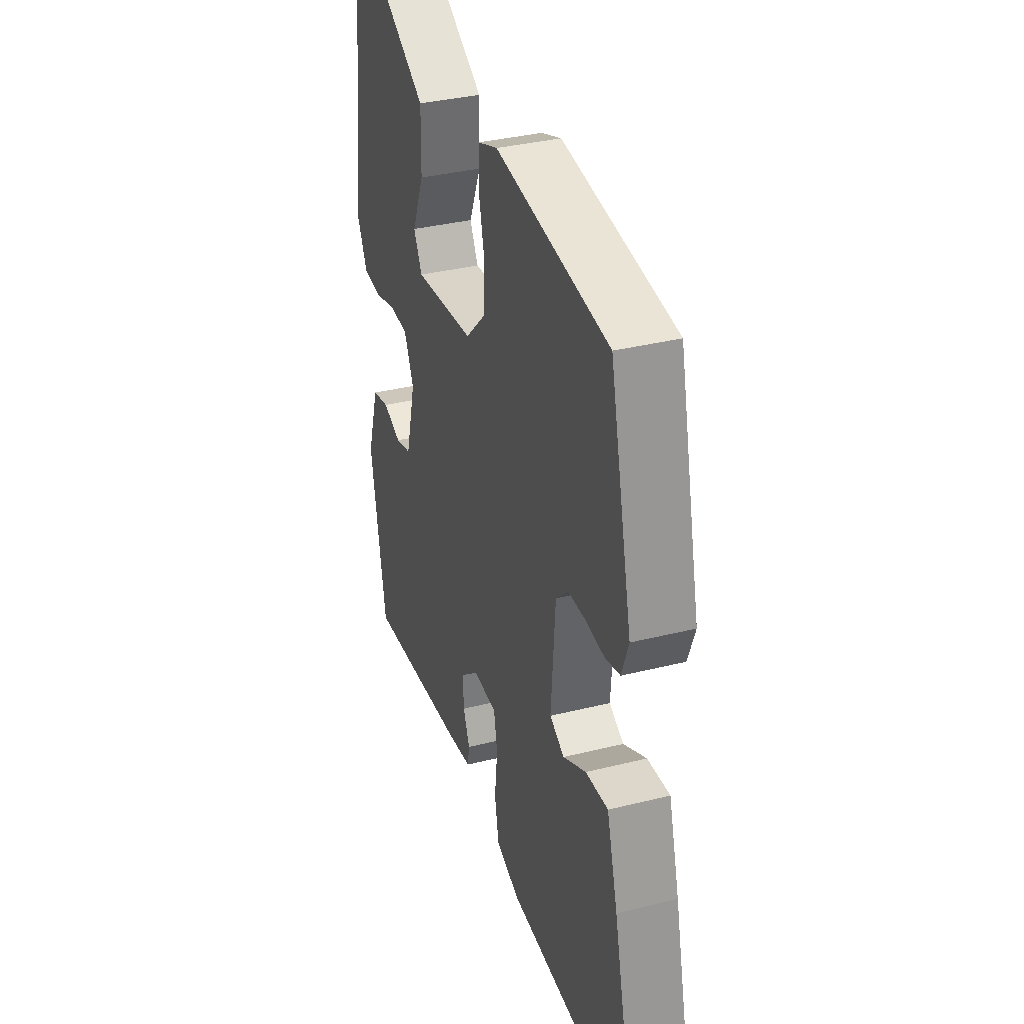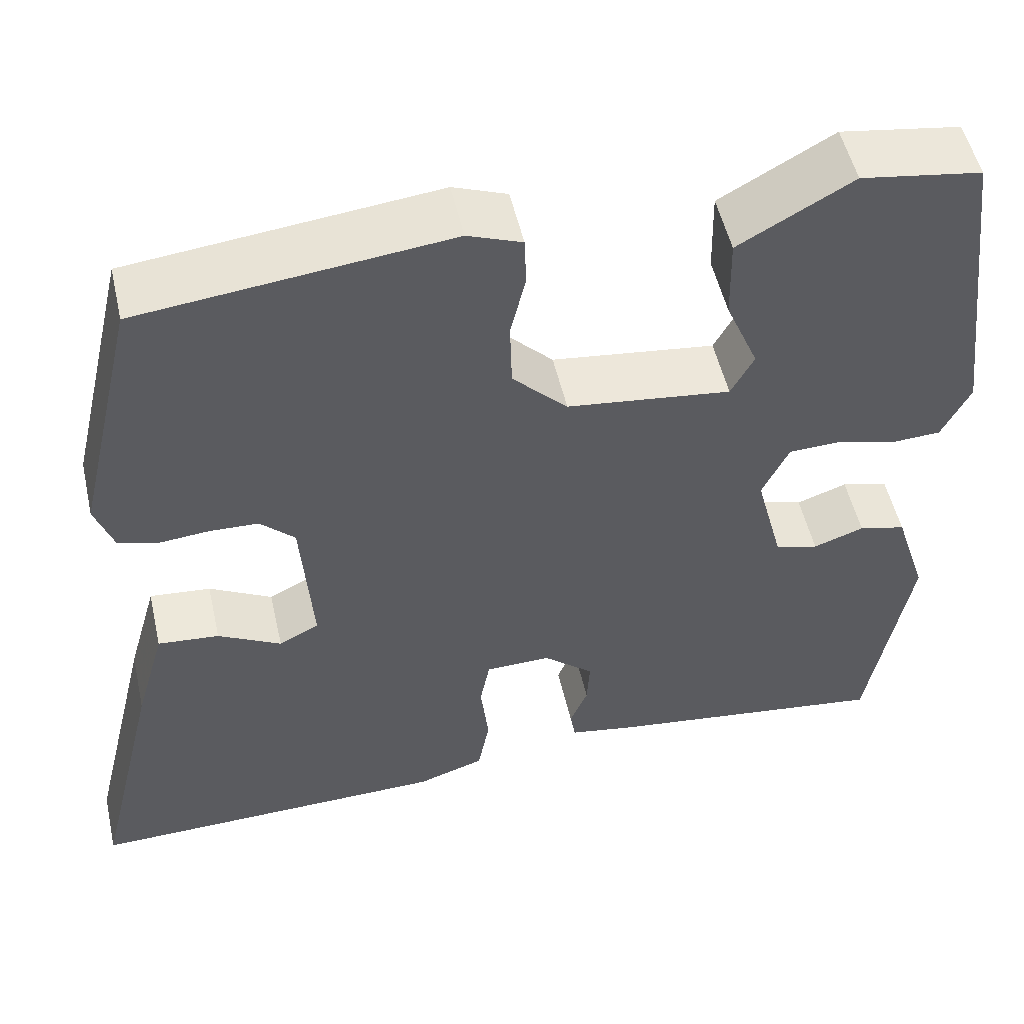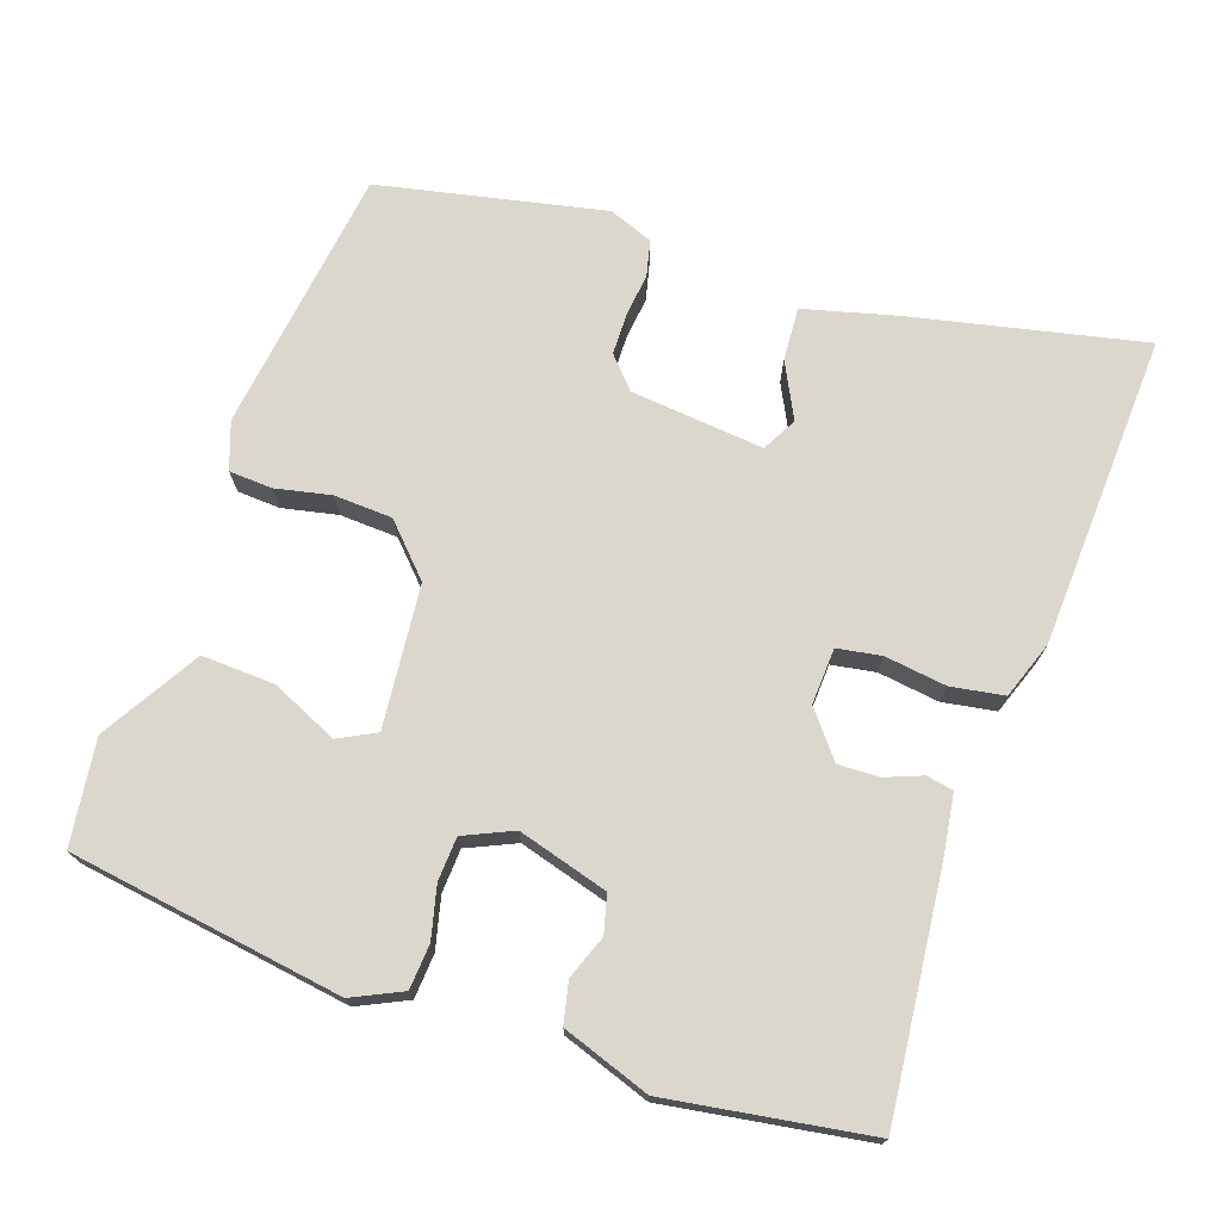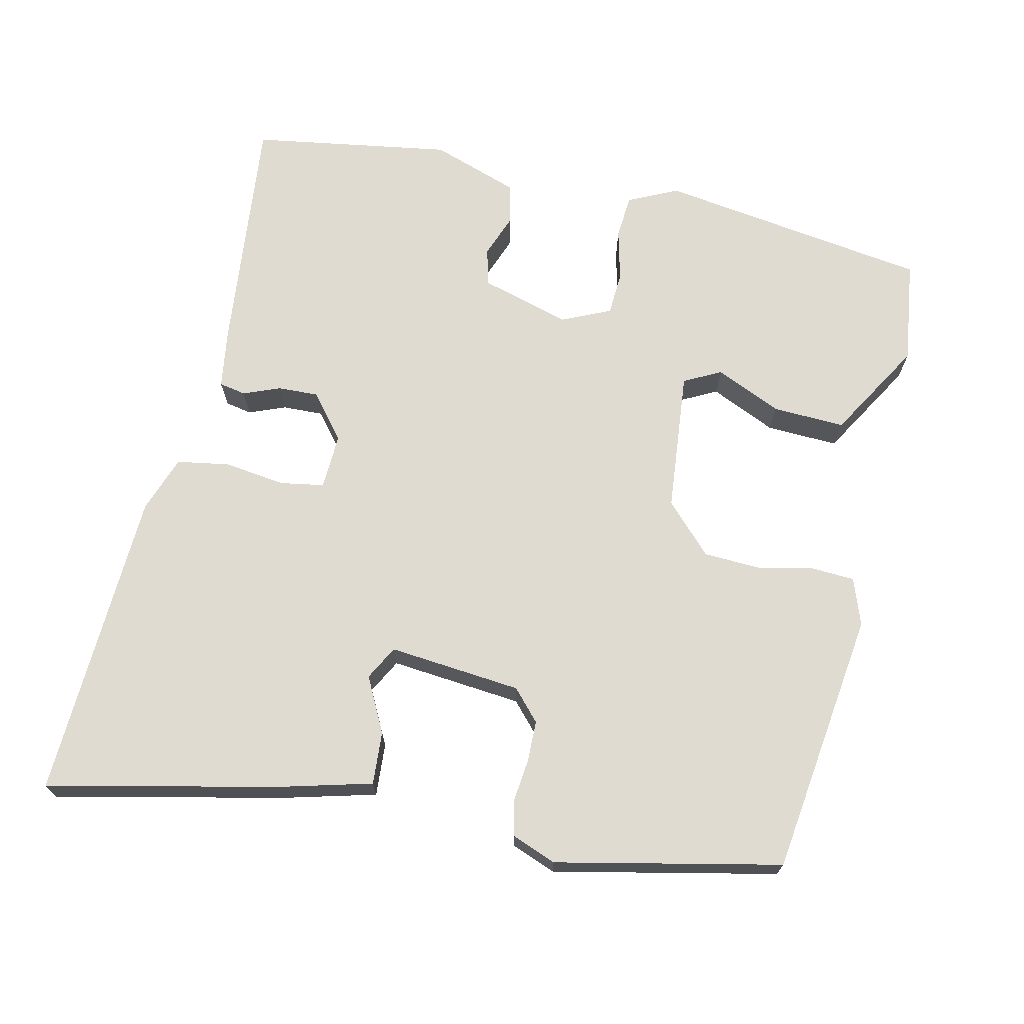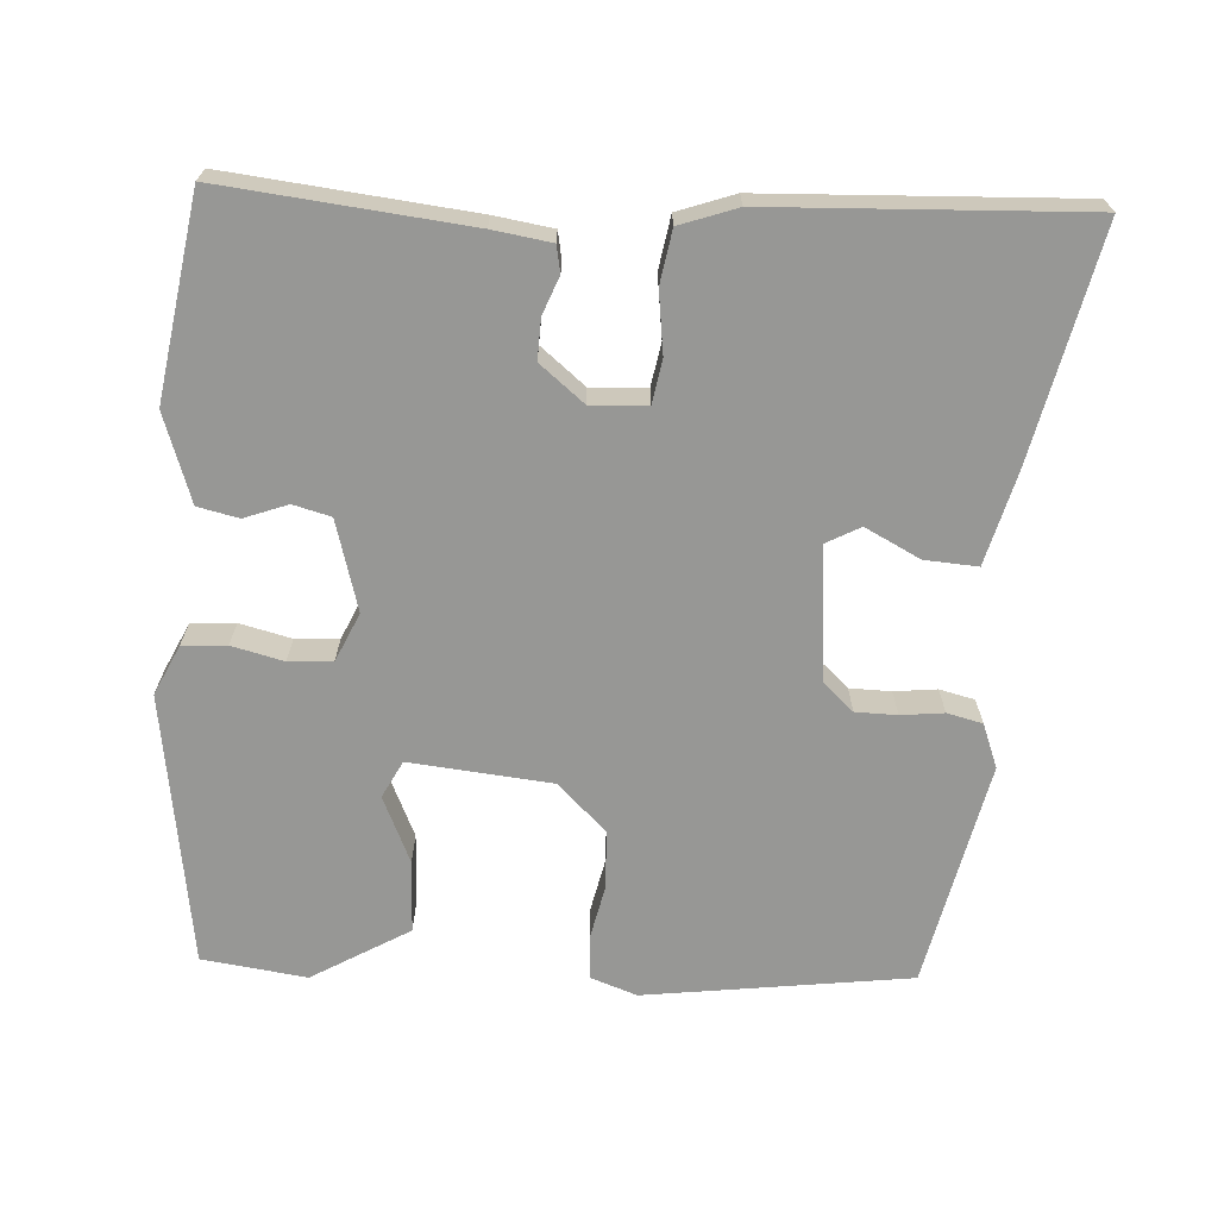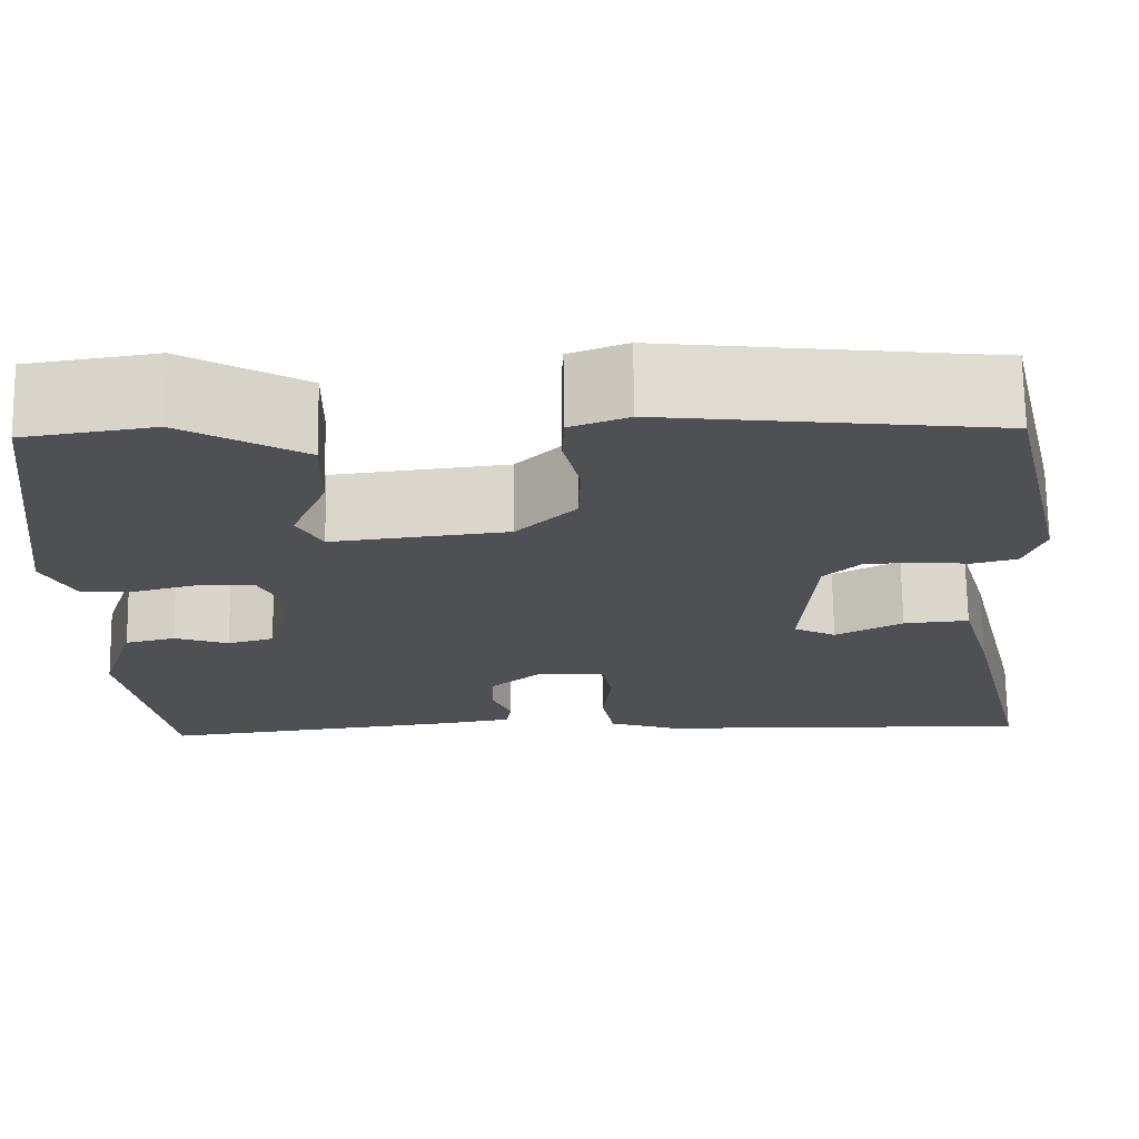
<metadata>
{"format":"obj","ext":"obj","renderer":"f3d","projection":"perspective","resolution":1024,"background":"white","views":[{"elev":35.6,"azim":-108.2,"up":"+Z"},{"elev":52.0,"azim":-12.7,"up":"+Z"},{"elev":72.8,"azim":110.3,"up":"+Y"},{"elev":70.1,"azim":-76.1,"up":"+Y"},{"elev":-68.1,"azim":177.7,"up":"+Y"},{"elev":70.9,"azim":179.2,"up":"+Z"}]}
</metadata>
<code>
v -0.533 0.07 -0.498
v -0.46 0.07 -0.197
v -0.426 0.07 -0.078
v -0.357 0.07 -0.084
v -0.286 0.07 -0.122
v -0.241 0.07 -0.099
v -0.254 0.07 0.075
v -0.293 0.07 0.112
v -0.347 0.07 0.114
v -0.403 0.07 0.109
v -0.449 0.07 0.121
v -0.47 0.07 0.179
v -0.401 0.07 0.471
v -0.054 0.07 0.51
v 0.007 0.07 0.487
v 0.009 0.07 0.431
v -0.008 0.07 0.359
v -0.006 0.07 0.283
v 0.056 0.07 0.221
v 0.241 0.07 0.199
v 0.267 0.07 0.247
v 0.23 0.07 0.334
v 0.228 0.07 0.429
v 0.356 0.07 0.501
v 0.492 0.07 0.48
v 0.537 0.07 0.123
v 0.505 0.07 0.059
v 0.447 0.07 0.056
v 0.38 0.07 0.074
v 0.323 0.07 0.072
v 0.293 0.07 0.009
v 0.324 0.07 -0.109
v 0.373 0.07 -0.123
v 0.43 0.07 -0.103
v 0.483 0.07 -0.116
v 0.52 0.07 -0.231
v 0.473 0.07 -0.492
v 0.154 0.07 -0.452
v 0.078 0.07 -0.439
v 0.072 0.07 -0.404
v 0.092 0.07 -0.356
v 0.095 0.07 -0.303
v 0.038 0.07 -0.255
v -0.035 0.07 -0.257
v -0.046 0.07 -0.314
v -0.037 0.07 -0.394
v -0.05 0.07 -0.463
v -0.125 0.07 -0.488
v -0.533 0 -0.498
v -0.46 0 -0.197
v -0.426 0 -0.078
v -0.357 0 -0.084
v -0.286 0 -0.122
v -0.241 0 -0.099
v -0.254 0 0.075
v -0.293 0 0.112
v -0.347 0 0.114
v -0.403 0 0.109
v -0.449 0 0.121
v -0.47 0 0.179
v -0.401 0 0.471
v -0.054 0 0.51
v 0.007 0 0.487
v 0.009 0 0.431
v -0.008 0 0.359
v -0.006 0 0.283
v 0.056 0 0.221
v 0.241 0 0.199
v 0.267 0 0.247
v 0.23 0 0.334
v 0.228 0 0.429
v 0.356 0 0.501
v 0.492 0 0.48
v 0.537 0 0.123
v 0.505 0 0.059
v 0.447 0 0.056
v 0.38 0 0.074
v 0.323 0 0.072
v 0.293 0 0.009
v 0.324 0 -0.109
v 0.373 0 -0.123
v 0.43 0 -0.103
v 0.483 0 -0.116
v 0.52 0 -0.231
v 0.473 0 -0.492
v 0.154 0 -0.452
v 0.078 0 -0.439
v 0.072 0 -0.404
v 0.092 0 -0.356
v 0.095 0 -0.303
v 0.038 0 -0.255
v -0.035 0 -0.257
v -0.046 0 -0.314
v -0.037 0 -0.394
v -0.05 0 -0.463
v -0.125 0 -0.488
f 3 4 5
f 2 3 5
f 1 2 5
f 48 1 5
f 47 48 5
f 46 47 5
f 45 46 5
f 44 45 5 6
f 43 44 6 7
f 42 43 7
f 39 40 41
f 38 39 41
f 37 38 41
f 36 37 41
f 35 36 41
f 34 35 41
f 33 34 41
f 32 33 41 42
f 31 32 42 7
f 27 28 29
f 26 27 29
f 25 26 29
f 24 25 29
f 23 24 29
f 22 23 29
f 21 22 29
f 20 21 29 30
f 31 7 8
f 30 31 8
f 20 30 8
f 19 20 8
f 15 16 17
f 14 15 17
f 13 14 17
f 12 13 17
f 11 12 17
f 10 11 17
f 9 10 17
f 9 17 18
f 8 9 18 19
f 53 52 51
f 53 51 50
f 53 50 49
f 53 49 96
f 53 96 95
f 53 95 94
f 53 94 93
f 54 53 93 92
f 55 54 92 91
f 55 91 90
f 89 88 87
f 89 87 86
f 89 86 85
f 89 85 84
f 89 84 83
f 89 83 82
f 89 82 81
f 90 89 81 80
f 55 90 80 79
f 77 76 75
f 77 75 74
f 77 74 73
f 77 73 72
f 77 72 71
f 77 71 70
f 77 70 69
f 78 77 69 68
f 56 55 79
f 56 79 78
f 56 78 68
f 56 68 67
f 65 64 63
f 65 63 62
f 65 62 61
f 65 61 60
f 65 60 59
f 65 59 58
f 65 58 57
f 66 65 57
f 67 66 57 56
f 1 49 50 2
f 2 50 51 3
f 3 51 52 4
f 4 52 53 5
f 5 53 54 6
f 6 54 55 7
f 7 55 56 8
f 8 56 57 9
f 9 57 58 10
f 10 58 59 11
f 11 59 60 12
f 12 60 61 13
f 13 61 62 14
f 14 62 63 15
f 15 63 64 16
f 16 64 65 17
f 17 65 66 18
f 18 66 67 19
f 19 67 68 20
f 20 68 69 21
f 21 69 70 22
f 22 70 71 23
f 23 71 72 24
f 24 72 73 25
f 25 73 74 26
f 26 74 75 27
f 27 75 76 28
f 28 76 77 29
f 29 77 78 30
f 30 78 79 31
f 31 79 80 32
f 32 80 81 33
f 33 81 82 34
f 34 82 83 35
f 35 83 84 36
f 36 84 85 37
f 37 85 86 38
f 38 86 87 39
f 39 87 88 40
f 40 88 89 41
f 41 89 90 42
f 42 90 91 43
f 43 91 92 44
f 44 92 93 45
f 45 93 94 46
f 46 94 95 47
f 47 95 96 48
f 48 96 49 1

</code>
